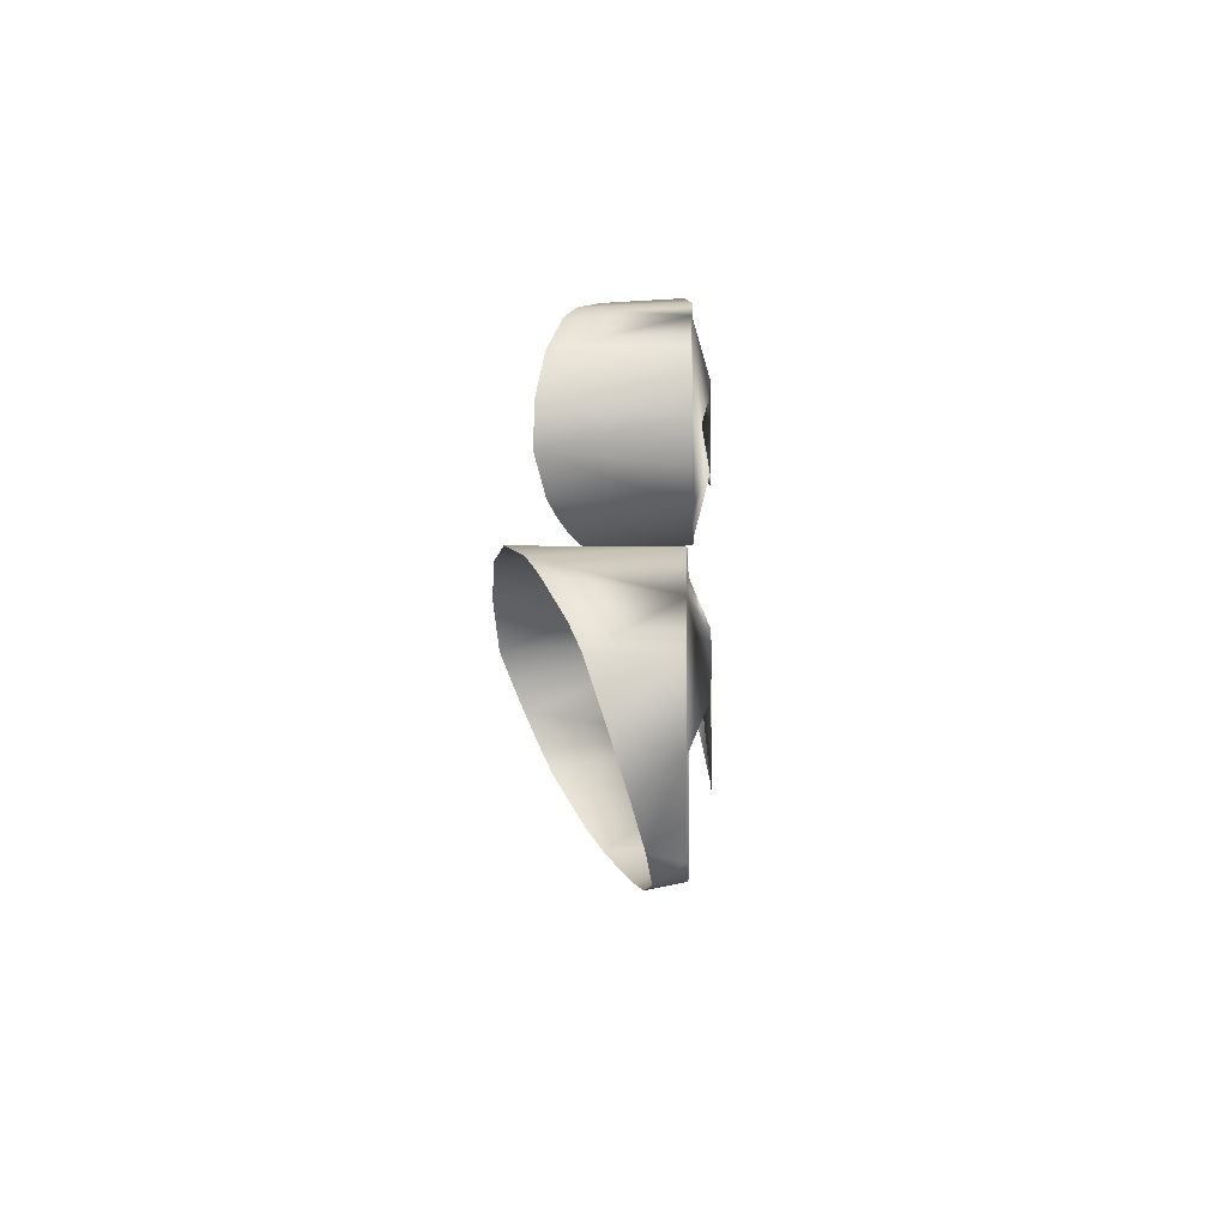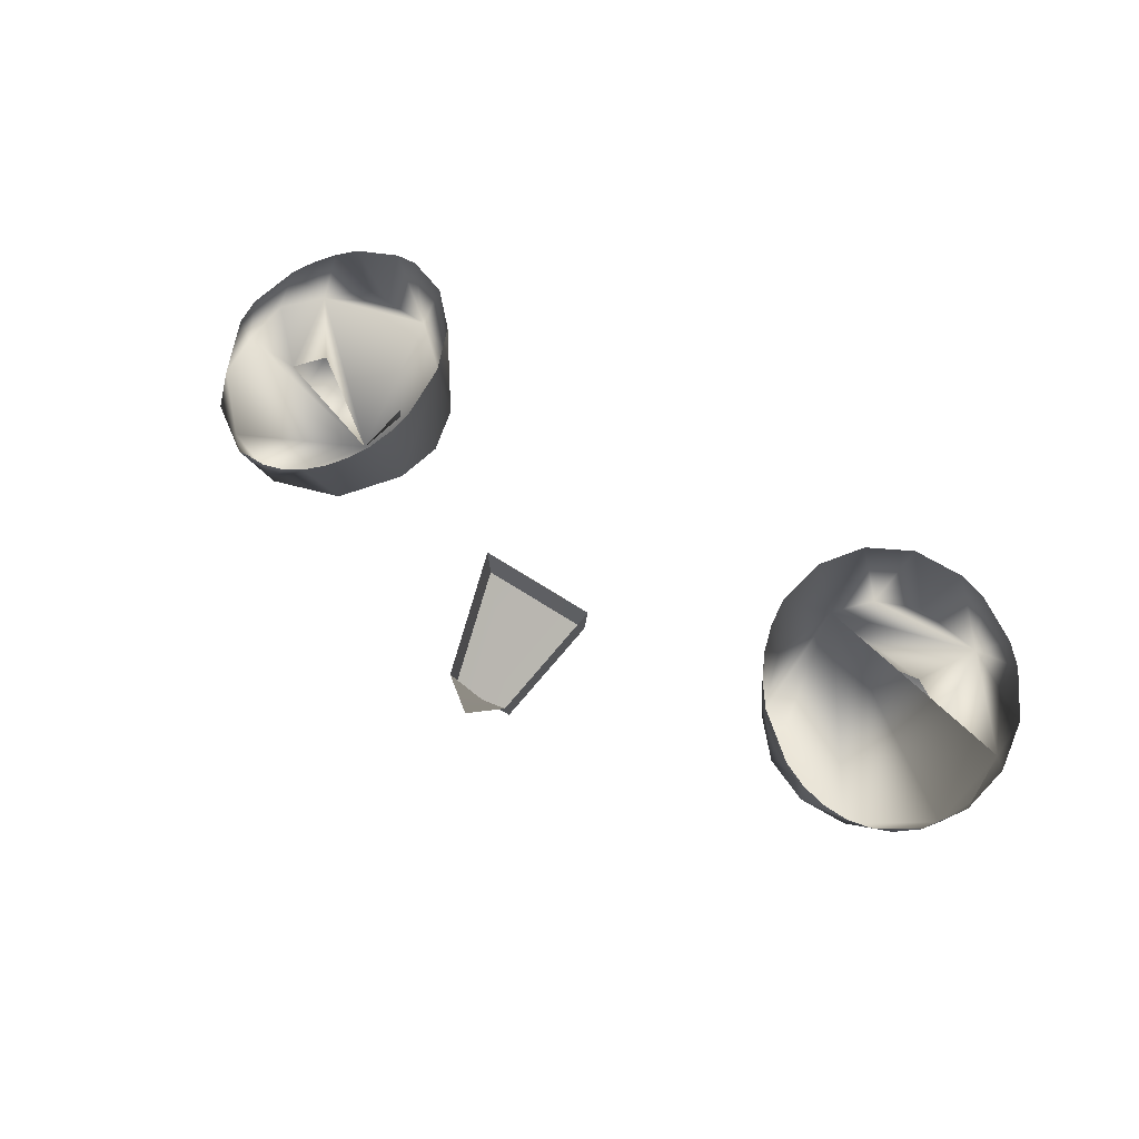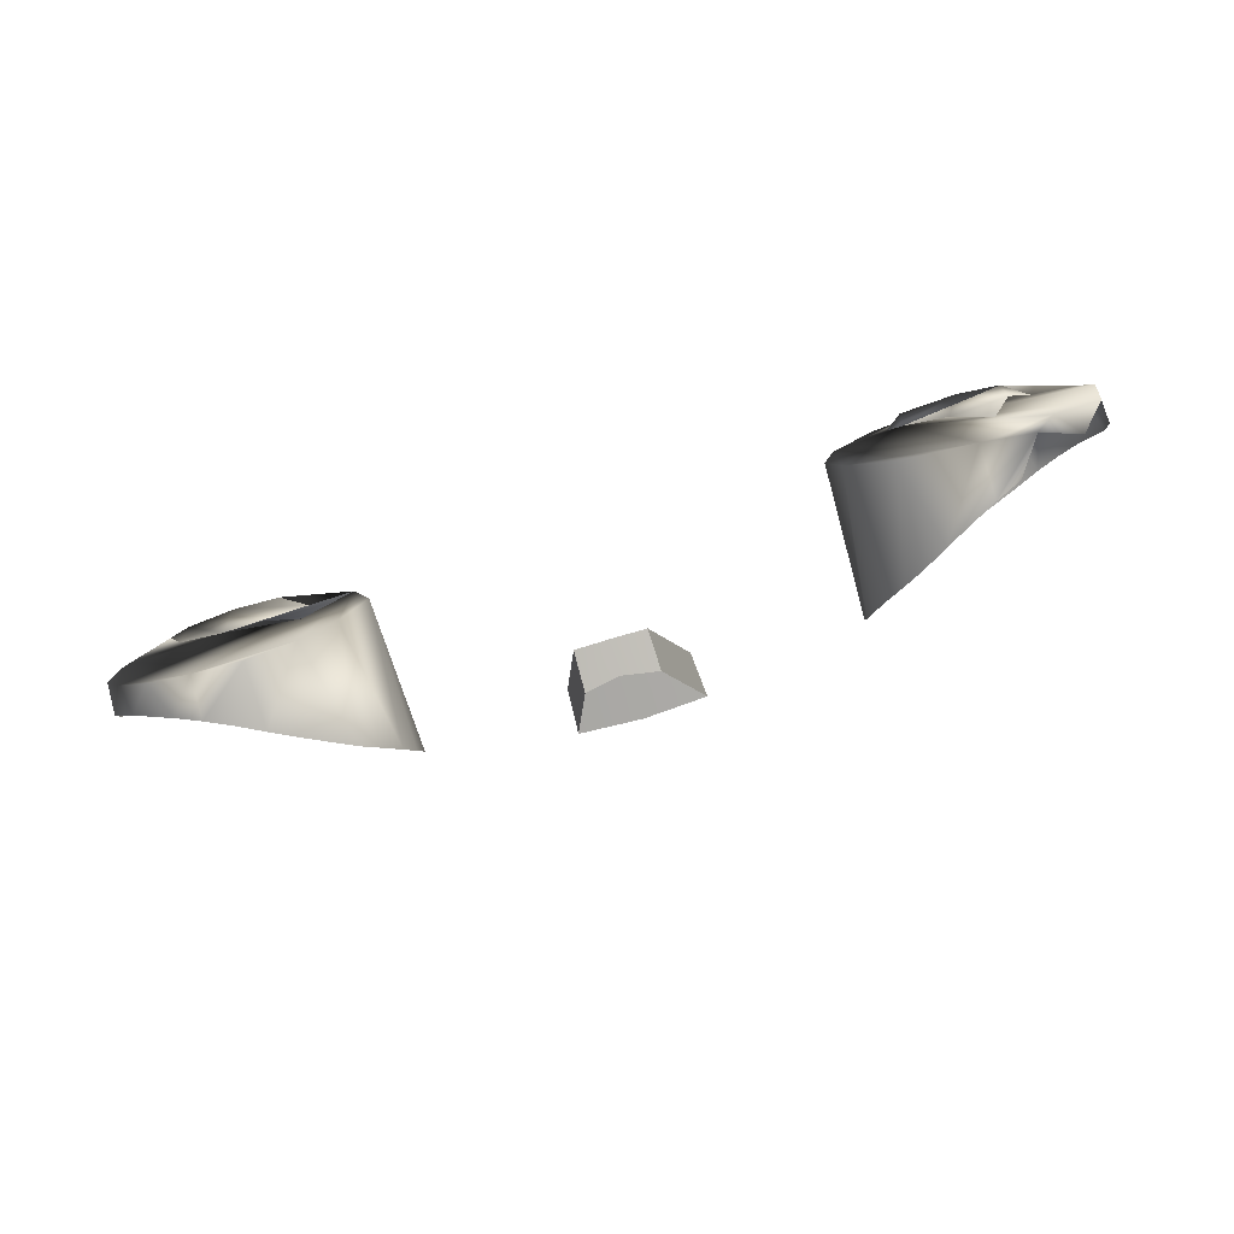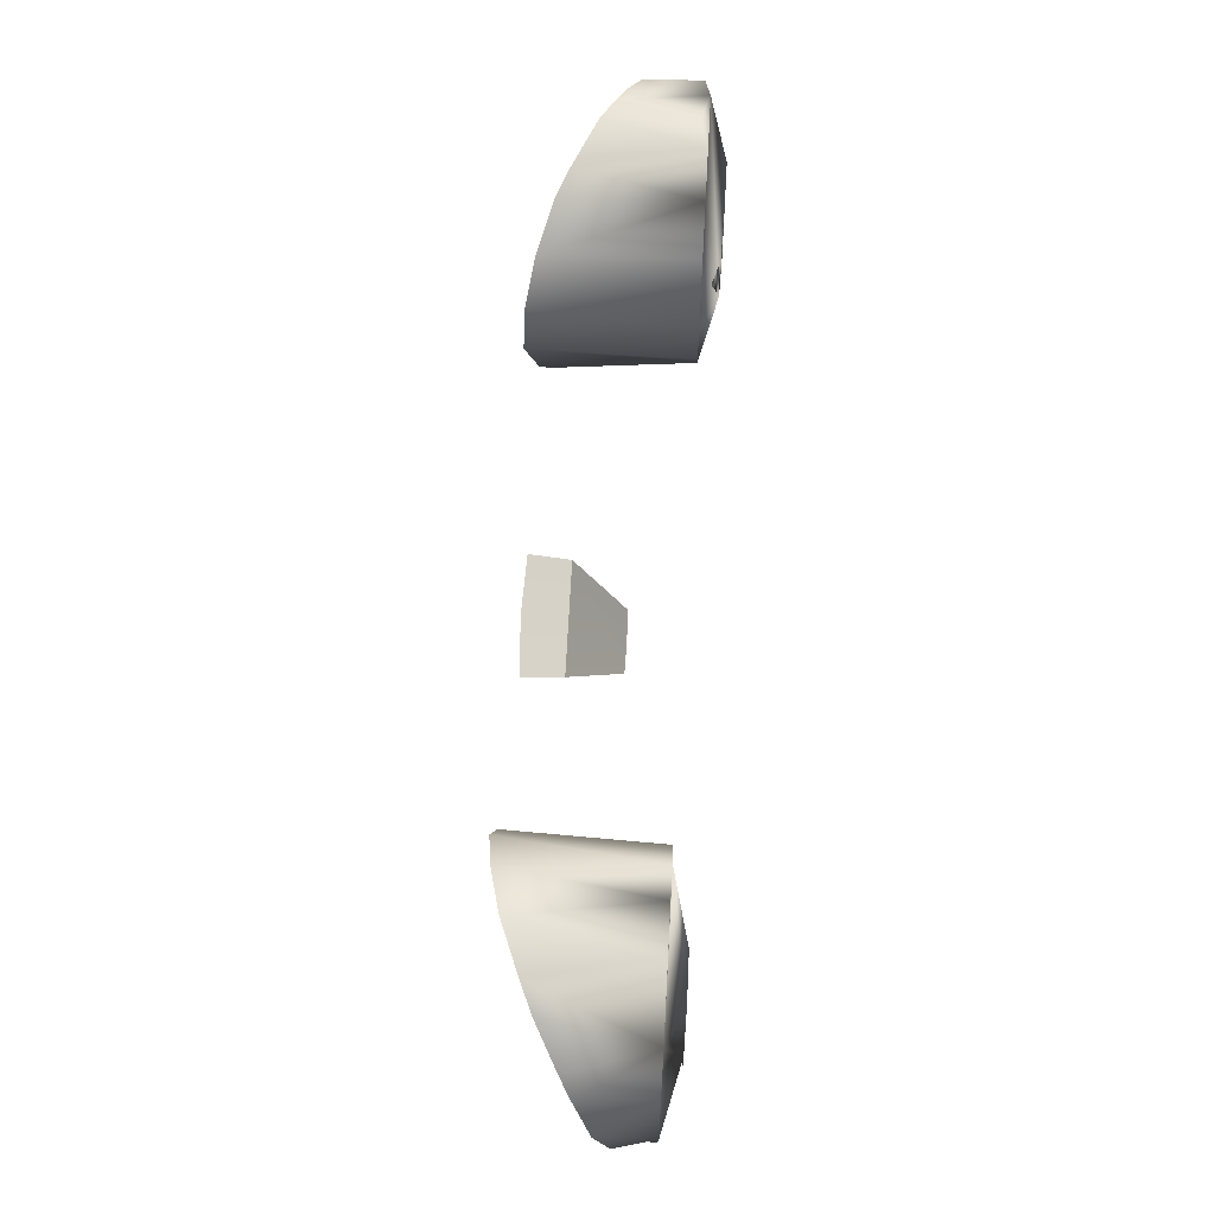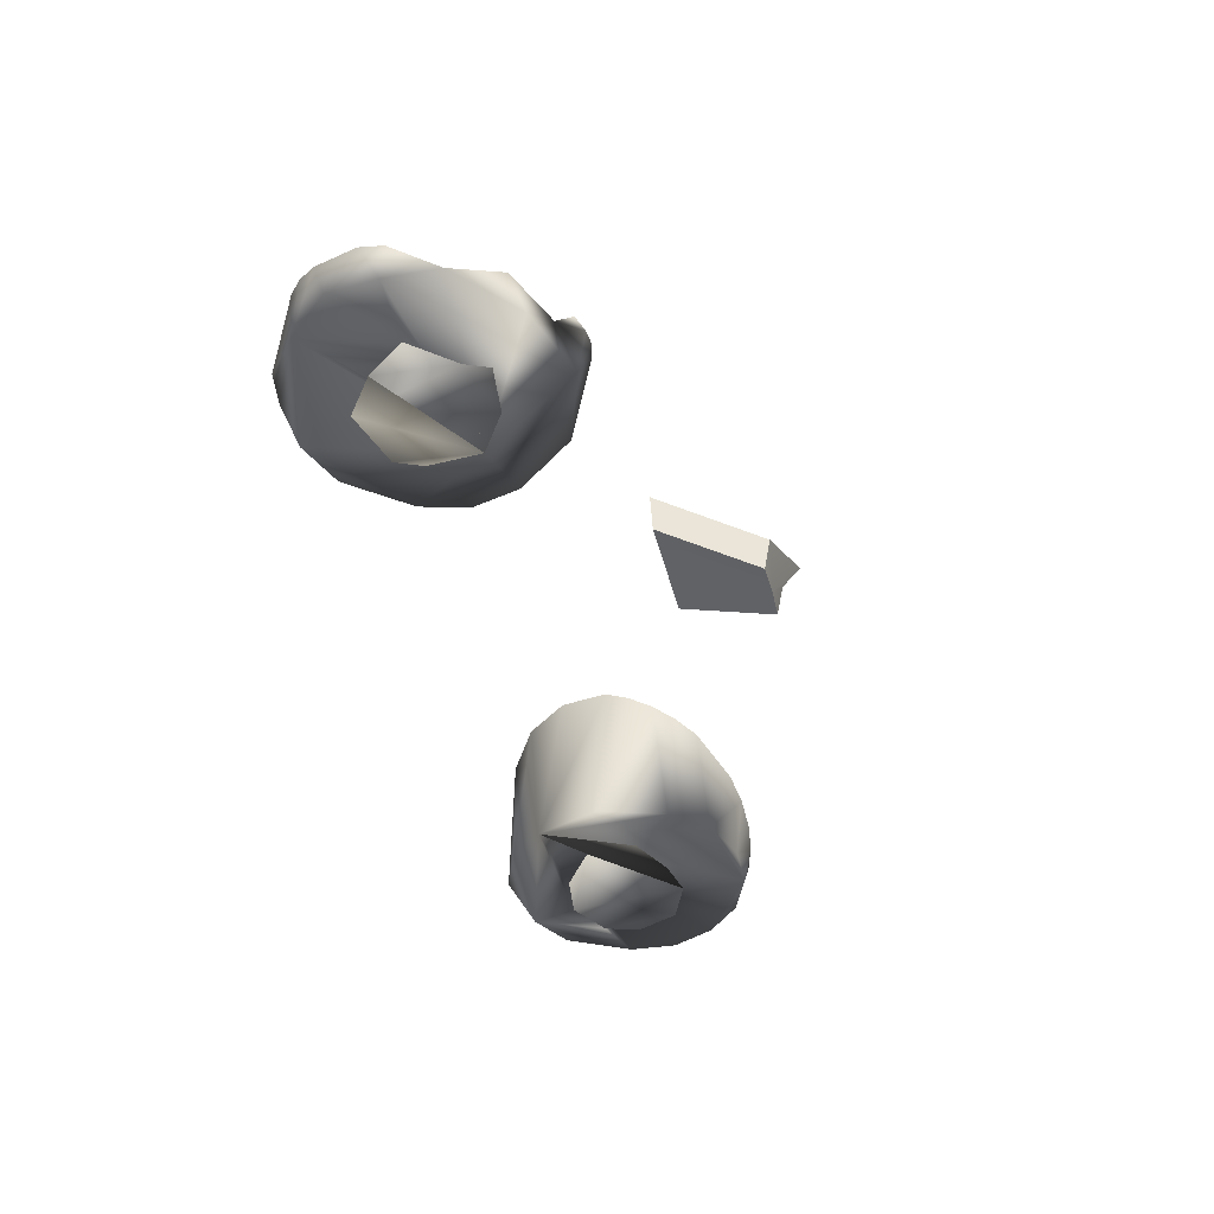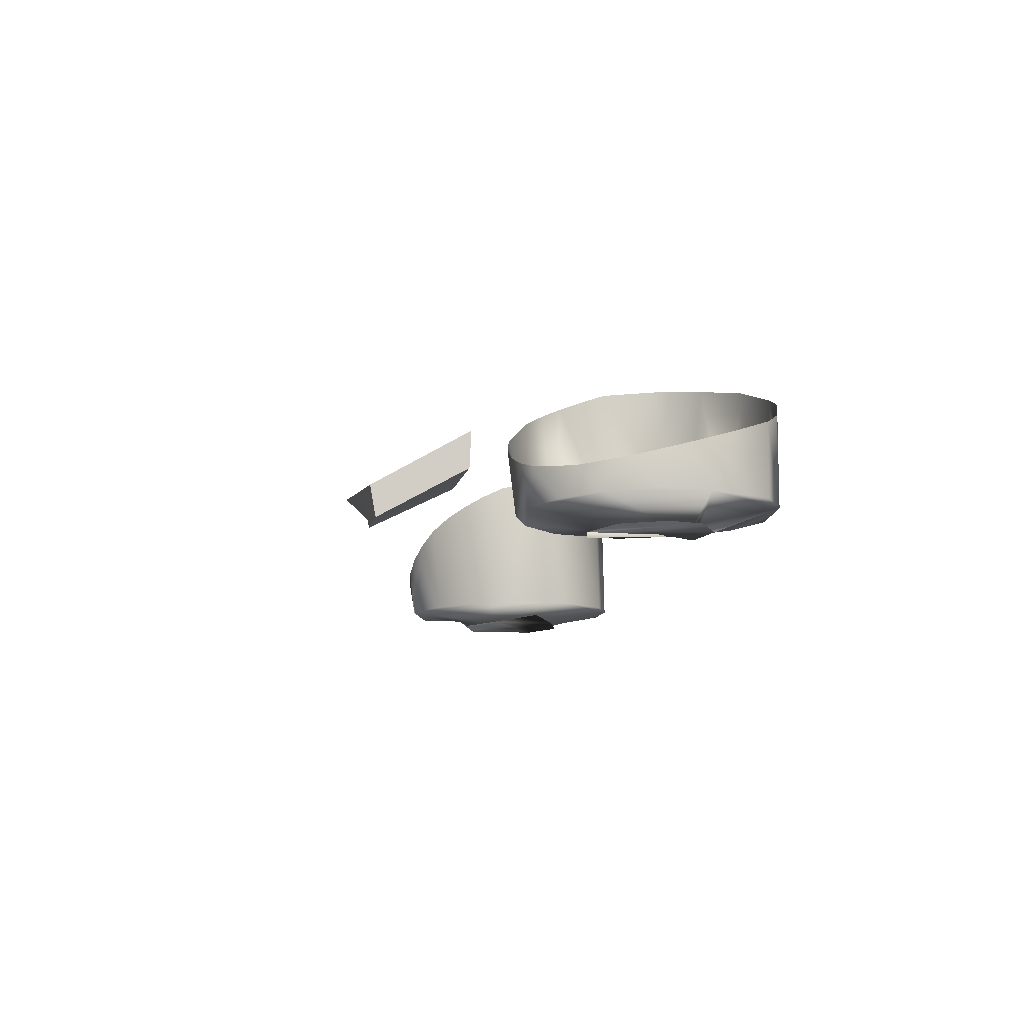
<metadata>
{"format":"obj","ext":"obj","renderer":"f3d","projection":"perspective","resolution":1024,"background":"white","views":[{"elev":22.9,"azim":92.2,"up":"+Y"},{"elev":66.3,"azim":33.1,"up":"+Z"},{"elev":-77.2,"azim":-163.2,"up":"+Y"},{"elev":78.3,"azim":93.2,"up":"+Y"},{"elev":-44.2,"azim":-75.8,"up":"+Z"},{"elev":-11.4,"azim":78.8,"up":"+Z"}]}
</metadata>
<code>
o Teal
v 0.1553 3.135 0.2835
v 0.1523 3.15 0.2838
v 0.1559 3.165 0.2828
v 0.1981 3.183 0.2768
v 0.2207 3.17 0.2768
v 0.2266 3.15 0.2764
v 0.2163 3.125 0.2759
v 0.1916 3.115 0.2757
v 0.1714 3.12 0.2764
v 0.1721 3.179 0.277
v -0.2302 3.15 0.2825
v -0.2064 3.114 0.2817
v -0.1984 3.184 0.2771
v -0.2194 3.169 0.2765
v -0.2163 3.125 0.2759
v -0.1848 3.116 0.2757
v -0.1625 3.131 0.276
v -0.1668 3.175 0.2769
v 0.0329 3.081 0.3681
v 0.01827 3.02 0.3343
v 0.03124 3.08 0.3445
v 0.01775 3.023 0.3141
v 0 3.007 0.3278
v 0 3.08 0.3697
v -0.0329 3.081 0.3681
v -0.01827 3.02 0.3343
v -0.03124 3.08 0.3445
v 0 3.023 0.3137
v -0.01775 3.023 0.3141
v 0.1553 3.135 0.2835
v 0.1523 3.15 0.2838
v 0.1559 3.165 0.2828
v 0.2178 3.213 0.2871
v 0.241 3.199 0.2871
v 0.2587 3.163 0.2861
v 0.2615 3.136 0.2865
v 0.2497 3.111 0.2852
v 0.2304 3.091 0.2848
v 0.2052 3.081 0.2846
v 0.1777 3.08 0.2853
v 0.152 3.09 0.2855
v 0.1335 3.111 0.2852
v 0.1217 3.15 0.2861
v 0.1347 3.188 0.2866
v 0.1528 3.208 0.2873
v 0.178 3.218 0.2875
v 0.1981 3.183 0.2768
v 0.2207 3.17 0.2768
v 0.2266 3.15 0.2764
v 0.2163 3.125 0.2759
v 0.1916 3.115 0.2757
v 0.1714 3.12 0.2764
v 0.1721 3.179 0.277
v -0.2302 3.15 0.2825
v -0.2064 3.114 0.2817
v -0.1537 3.157 0.2826
v -0.2052 3.218 0.2875
v -0.2196 3.217 0.2921
v -0.241 3.199 0.2871
v -0.259 3.177 0.2897
v -0.2628 3.149 0.2867
v -0.2593 3.121 0.2901
v -0.2304 3.091 0.2848
v -0.2196 3.082 0.2892
v -0.1916 3.078 0.2853
v -0.1528 3.091 0.2848
v -0.1284 3.123 0.2853
v -0.1217 3.15 0.2861
v -0.1284 3.176 0.2864
v -0.1528 3.208 0.2873
v -0.178 3.218 0.2875
v -0.1984 3.184 0.2771
v -0.2194 3.169 0.2765
v -0.2163 3.125 0.2759
v -0.1848 3.116 0.2757
v -0.1625 3.131 0.276
v -0.1668 3.175 0.2769
v -0.1636 3.079 0.3301
v 0.1916 3.218 0.3527
v -0.1916 3.074 0.3141
v 0.2059 3.076 0.3079
v -0.1509 3.085 0.3388
v -0.1773 3.216 0.359
v 0.1916 3.074 0.3141
v -0.2196 3.214 0.3403
v -0.1916 3.218 0.3527
v -0.1398 3.094 0.3464
v -0.1773 3.075 0.3218
v 0.1773 3.075 0.3218
v 0.1398 3.196 0.3702
v -0.1307 3.104 0.3532
v -0.2323 3.207 0.3332
v 0.1239 3.172 0.3729
v 0.2073 3.217 0.3461
v -0.1239 3.116 0.3598
v 0.1636 3.079 0.3301
v 0.2196 3.081 0.3035
v -0.1509 3.205 0.3675
v -0.1197 3.13 0.3658
v -0.2434 3.199 0.3269
v 0.2593 3.175 0.317
v 0.2323 3.207 0.3332
v 0.1398 3.094 0.3464
v -0.2525 3.188 0.3215
v 0.2434 3.199 0.3269
v 0.1307 3.104 0.3532
v -0.1197 3.158 0.3727
v 0.1239 3.116 0.3598
v 0.1197 3.13 0.3658
v -0.1307 3.184 0.3721
v 0.2593 3.12 0.3017
v -0.2634 3.162 0.3134
v 0.1183 3.144 0.3709
v 0.2434 3.097 0.2993
v 0.2648 3.148 0.3082
v -0.2648 3.148 0.3082
v 0.1636 3.212 0.3639
v -0.2434 3.097 0.2993
v -0.2059 3.076 0.3079
f 7 6 5
f 11 15 14
f 28 29 26 23 20 22
f 25 27 21 19 24
f 12 16 15
f 20 19 21 22
f 26 29 27 25
f 8 7 5 4 3 2 1 9
f 13 14 15 16 17 18
f 27 29 28 22 21
f 3 4 10
f 48 35 33 47
f 66 67 65
f 45 33 46
f 41 40 39
f 44 42 41 39 37 35 48 49 50 51 52 30 31 32 53 47 33 45
f 54 73 59 60 61
f 65 63 64
f 69 67 68
f 39 38 37
f 44 43 42
f 56 77 76
f 76 75 55 74 54 61 62 63 65 67 69 71 59 73 72 77 56
f 46 79 117
f 79 46 33 94
f 44 45 90
f 94 33 102
f 105 102 33 34
f 105 34 101
f 101 34 35
f 35 115 101
f 35 36 111 115
f 111 36 37
f 111 37 114
f 37 38 114
f 38 97 114
f 38 39 97
f 39 81 97
f 40 84 81 39
f 84 40 89
f 89 40 41 96
f 96 41 103
f 103 41 42
f 103 42 106
f 106 42 108
f 108 42 43 109
f 109 43 113
f 113 43 44 93
f 93 44 90
f 45 117 90
f 45 46 117
f 86 57 71 83
f 85 57 86
f 98 70 110
f 85 58 57
f 92 59 58 85
f 100 59 92
f 104 60 59 100
f 112 60 104
f 112 61 60
f 116 61 112
f 62 61 116
f 118 63 62
f 64 63 118
f 80 65 64 119
f 88 65 80
f 78 66 65 88
f 82 66 78
f 87 66 82
f 91 67 66 87
f 95 67 91
f 99 67 95
f 107 68 67 99
f 107 69 68
f 110 69 107
f 110 70 69
f 98 71 70
f 83 71 98
f 35 34 33
f 70 71 69
f 57 58 59 71
f 35 37 36

</code>
